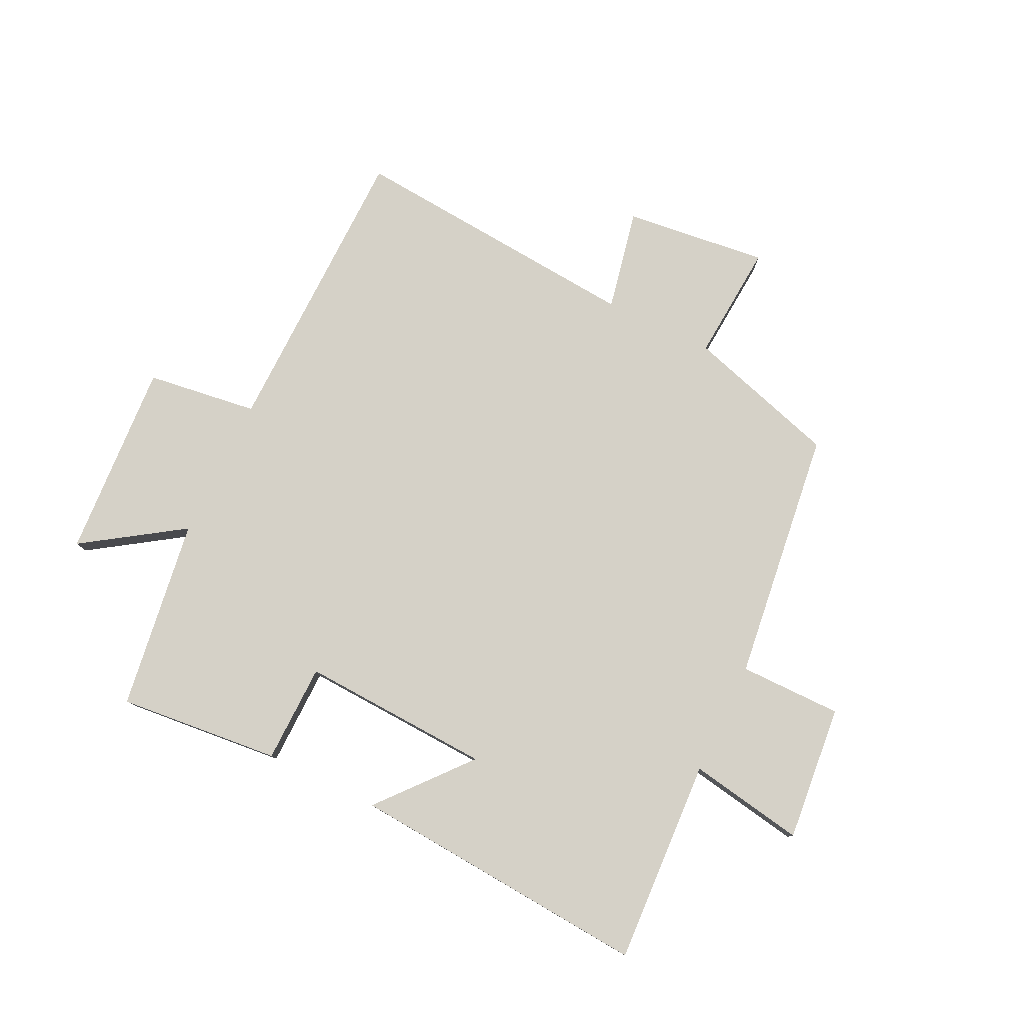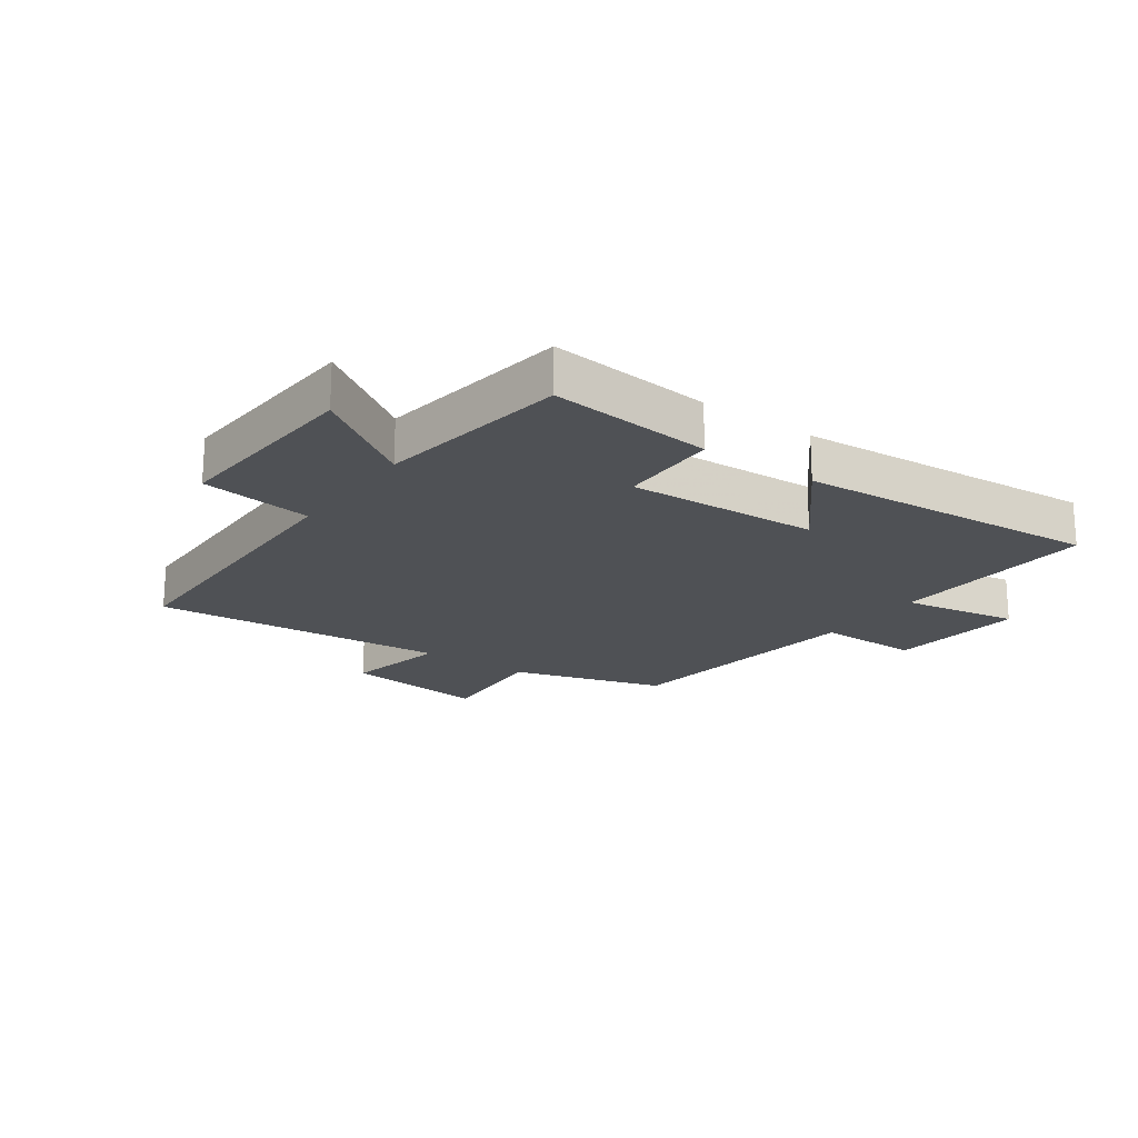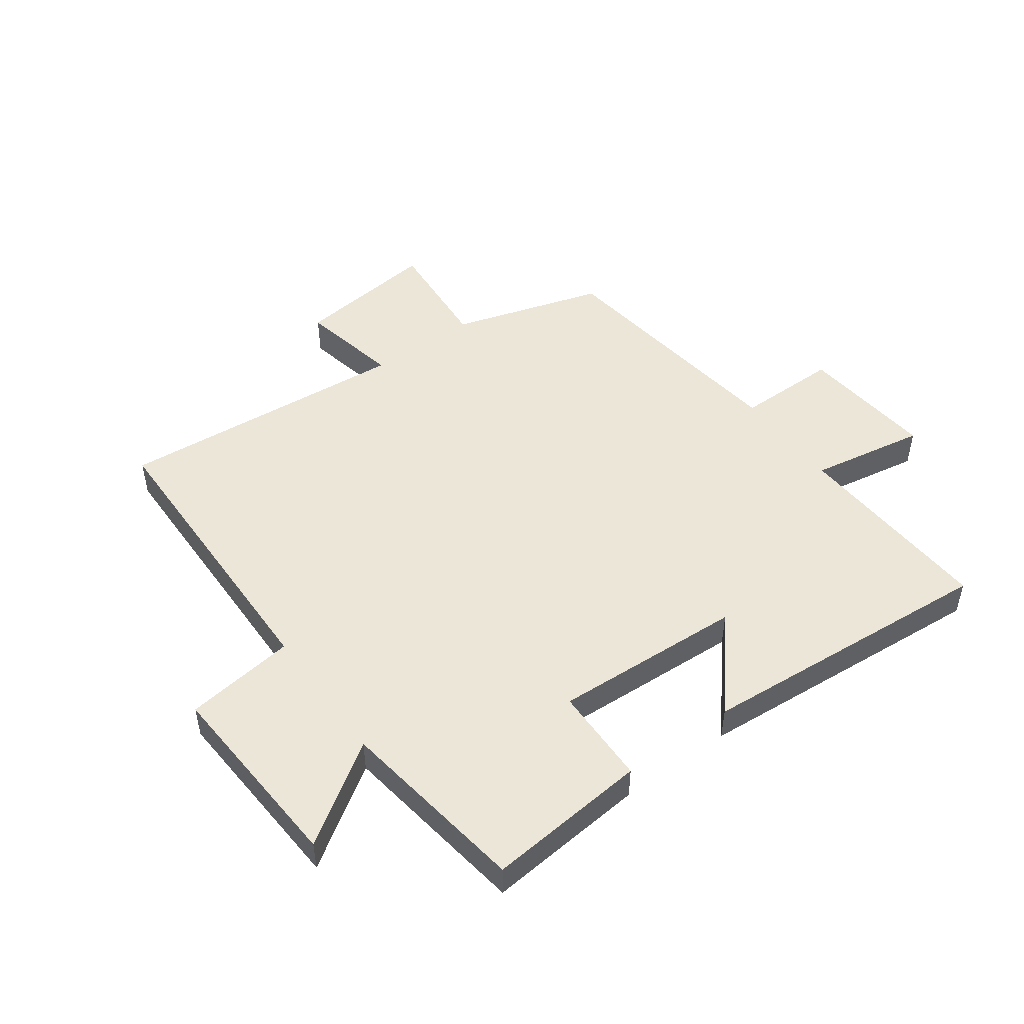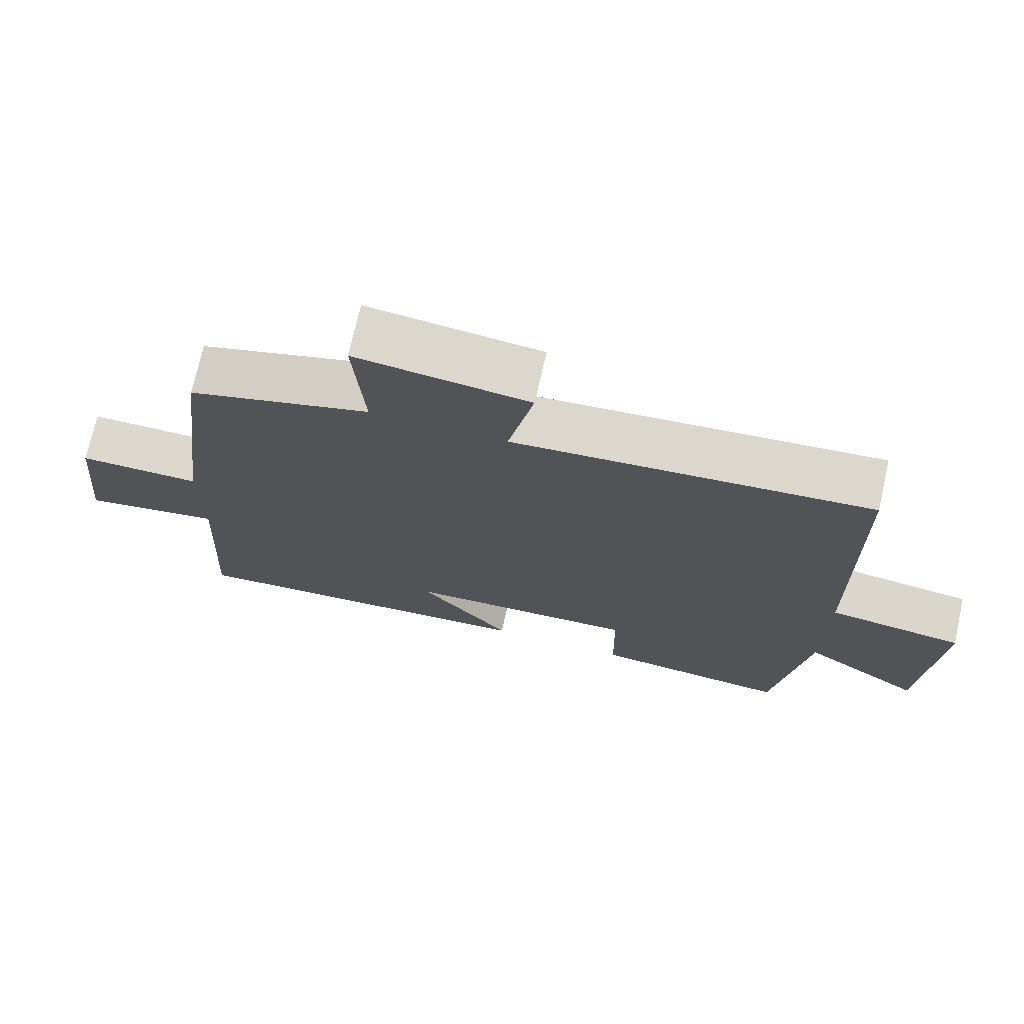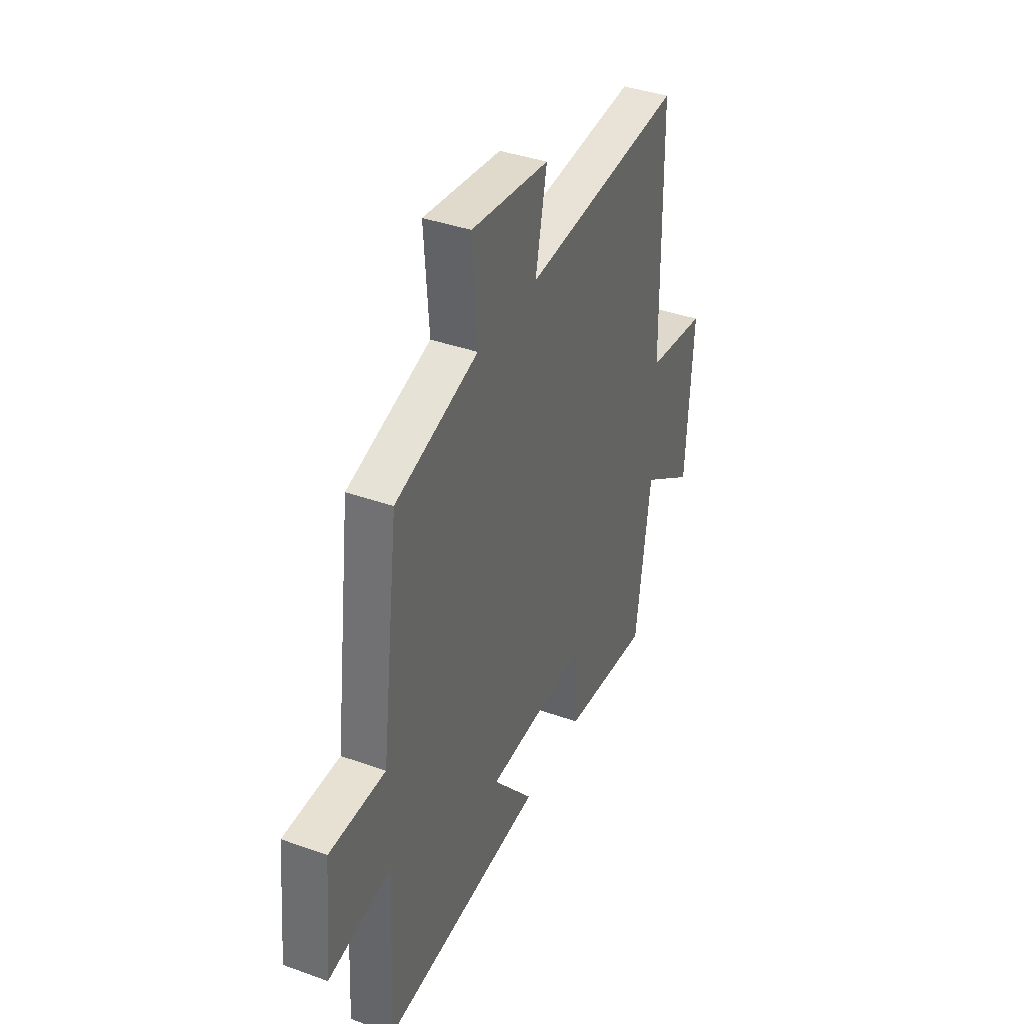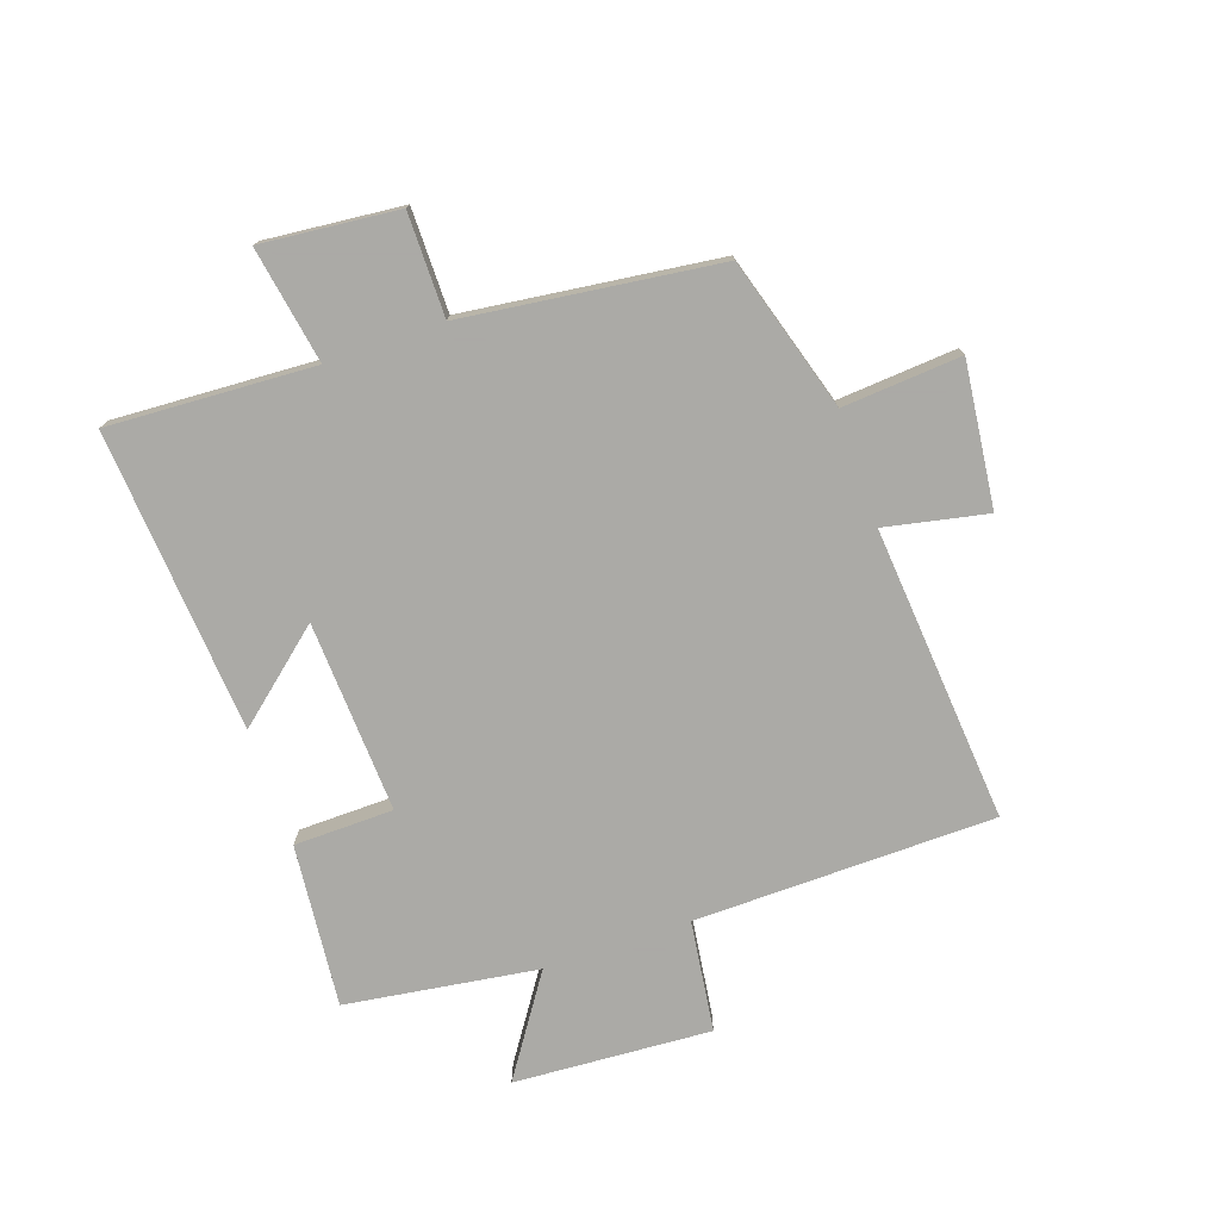
<metadata>
{"format":"obj","ext":"obj","renderer":"f3d","projection":"perspective","resolution":1024,"background":"white","views":[{"elev":78.9,"azim":-154.2,"up":"+Y"},{"elev":-19.9,"azim":144.4,"up":"+Y"},{"elev":49.2,"azim":144.0,"up":"+Y"},{"elev":72.5,"azim":12.7,"up":"+Z"},{"elev":38.6,"azim":-65.7,"up":"+Z"},{"elev":-75.7,"azim":-71.0,"up":"+Y"}]}
</metadata>
<code>
v 0.492 0.07 0.541
v 0.5 0.07 0.039
v 0.686 0.07 0.014
v 0.666 0.07 -0.316
v 0.5 0.07 -0.205
v 0.454 0.07 -0.526
v 0.182 0.07 -0.5
v 0.179 0.07 -0.334
v -0.141 0.07 -0.35
v -0.014 0.07 -0.5
v -0.518 0.07 -0.539
v -0.5 0.07 -0.195
v -0.694 0.07 -0.229
v -0.672 0.07 -0.001
v -0.5 0.07 -0.001
v -0.447 0.07 0.423
v -0.192 0.07 0.5
v -0.207 0.07 0.698
v 0.033 0.07 0.67
v -0.002 0.07 0.5
v 0.492 0 0.541
v 0.5 0 0.039
v 0.686 0 0.014
v 0.666 0 -0.316
v 0.5 0 -0.205
v 0.454 0 -0.526
v 0.182 0 -0.5
v 0.179 0 -0.334
v -0.141 0 -0.35
v -0.014 0 -0.5
v -0.518 0 -0.539
v -0.5 0 -0.195
v -0.694 0 -0.229
v -0.672 0 -0.001
v -0.5 0 -0.001
v -0.447 0 0.423
v -0.192 0 0.5
v -0.207 0 0.698
v 0.033 0 0.67
v -0.002 0 0.5
f 17 18 19 20
f 15 16 17 20
f 15 20 1 2
f 12 13 14 15
f 12 15 2 3
f 9 10 11 12
f 8 9 12 3
f 5 6 7 8
f 5 8 3
f 3 4 5
f 40 39 38 37
f 40 37 36 35
f 22 21 40 35
f 35 34 33 32
f 23 22 35 32
f 32 31 30 29
f 23 32 29 28
f 28 27 26 25
f 23 28 25
f 25 24 23
f 1 21 22 2
f 2 22 23 3
f 3 23 24 4
f 4 24 25 5
f 5 25 26 6
f 6 26 27 7
f 7 27 28 8
f 8 28 29 9
f 9 29 30 10
f 10 30 31 11
f 11 31 32 12
f 12 32 33 13
f 13 33 34 14
f 14 34 35 15
f 15 35 36 16
f 16 36 37 17
f 17 37 38 18
f 18 38 39 19
f 19 39 40 20
f 20 40 21 1

</code>
